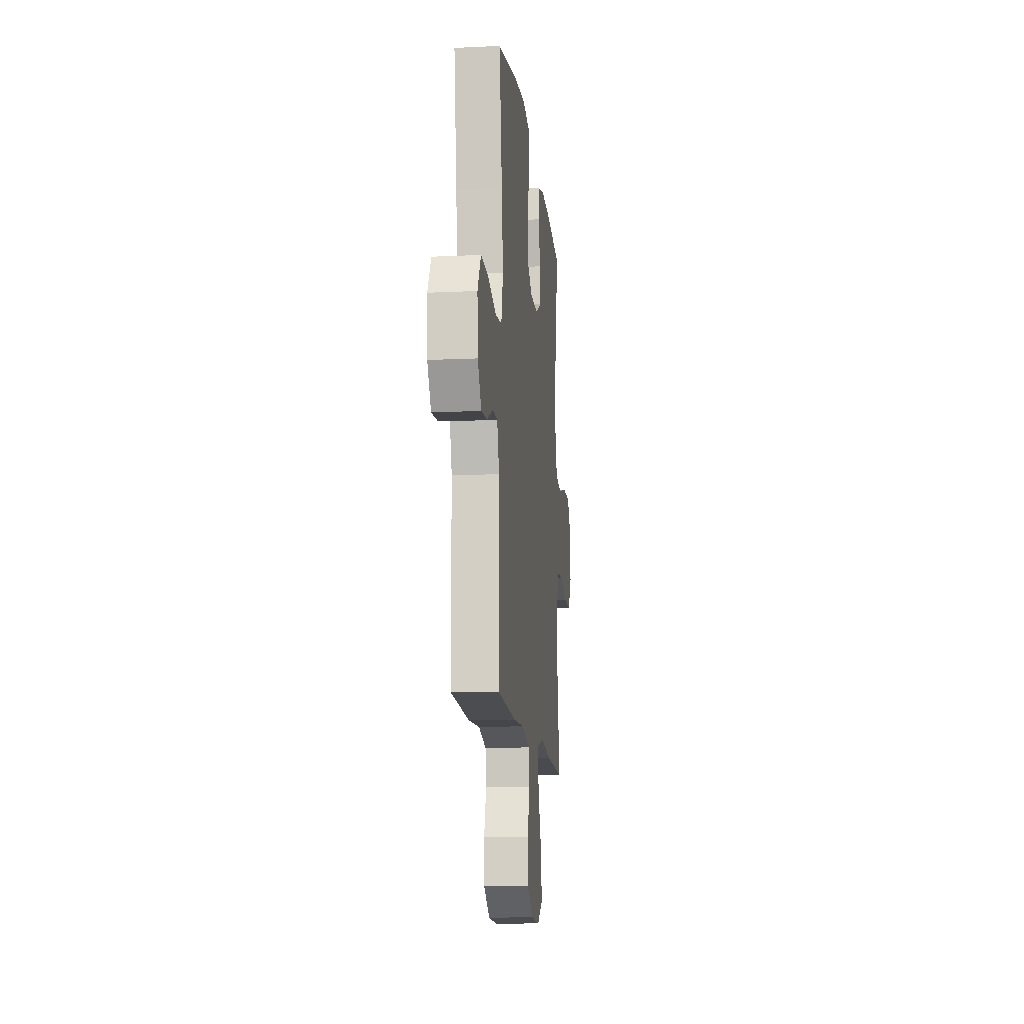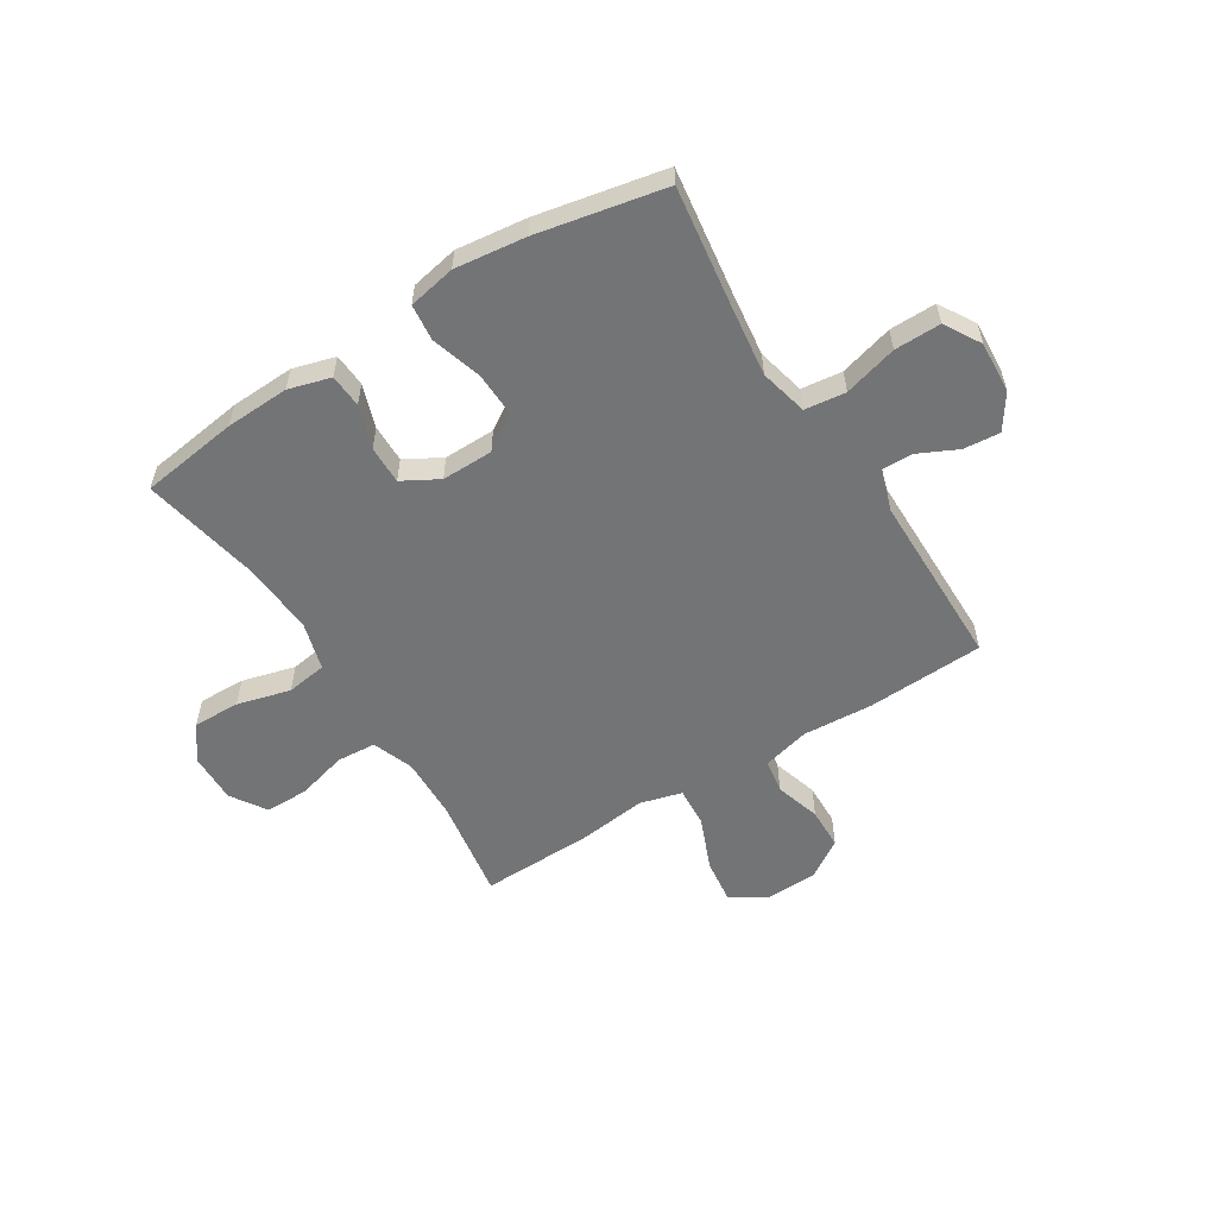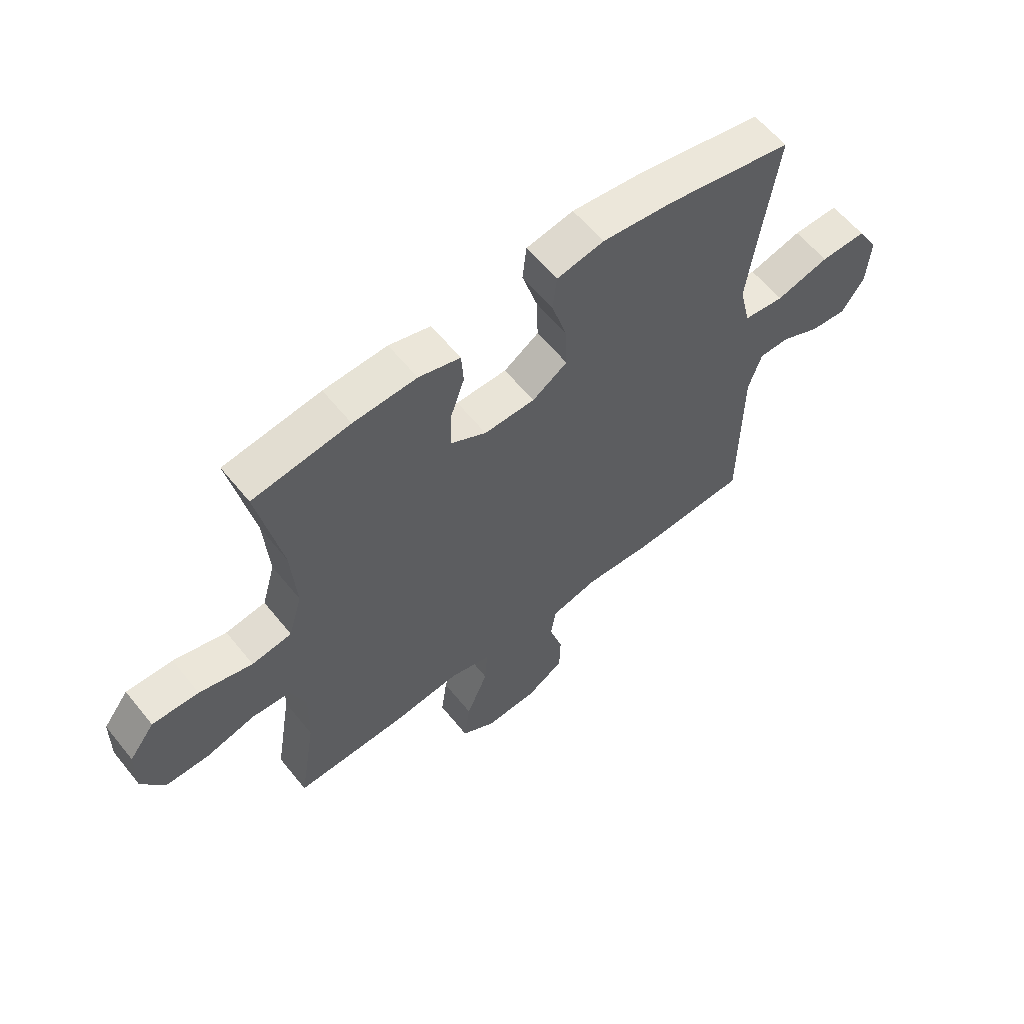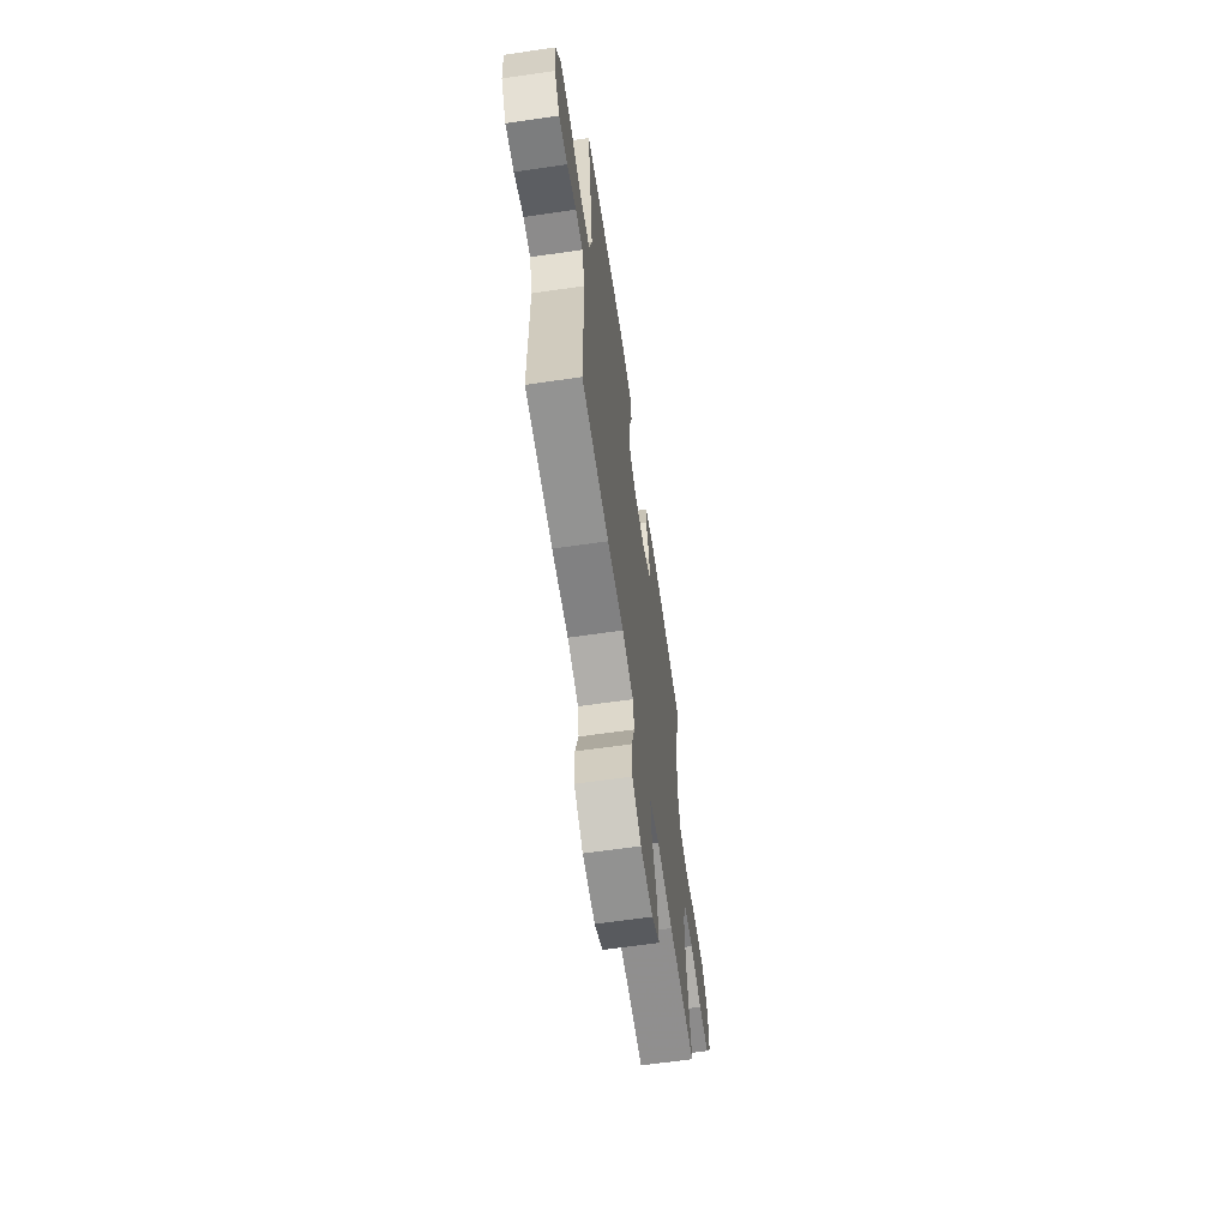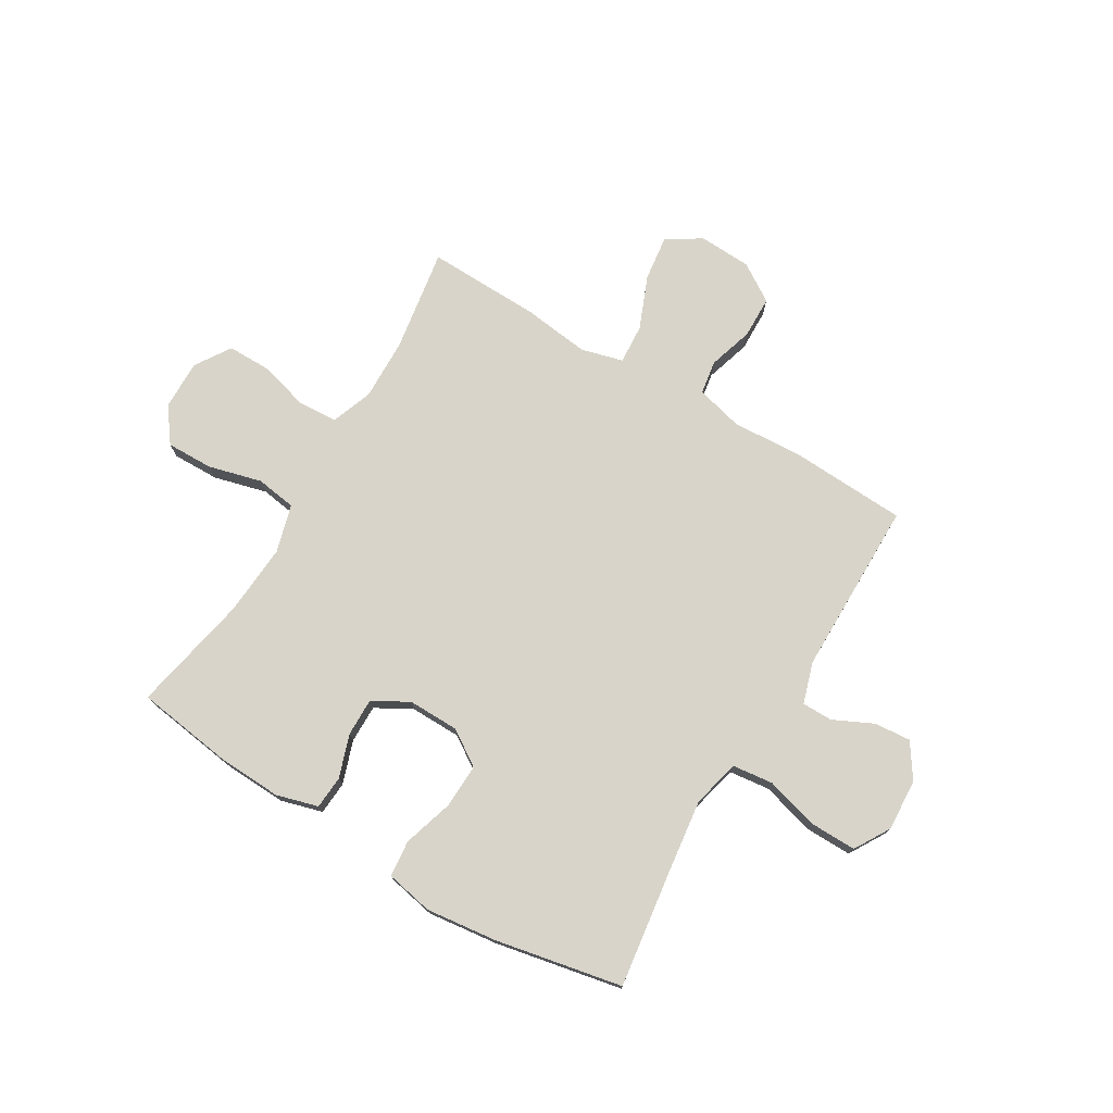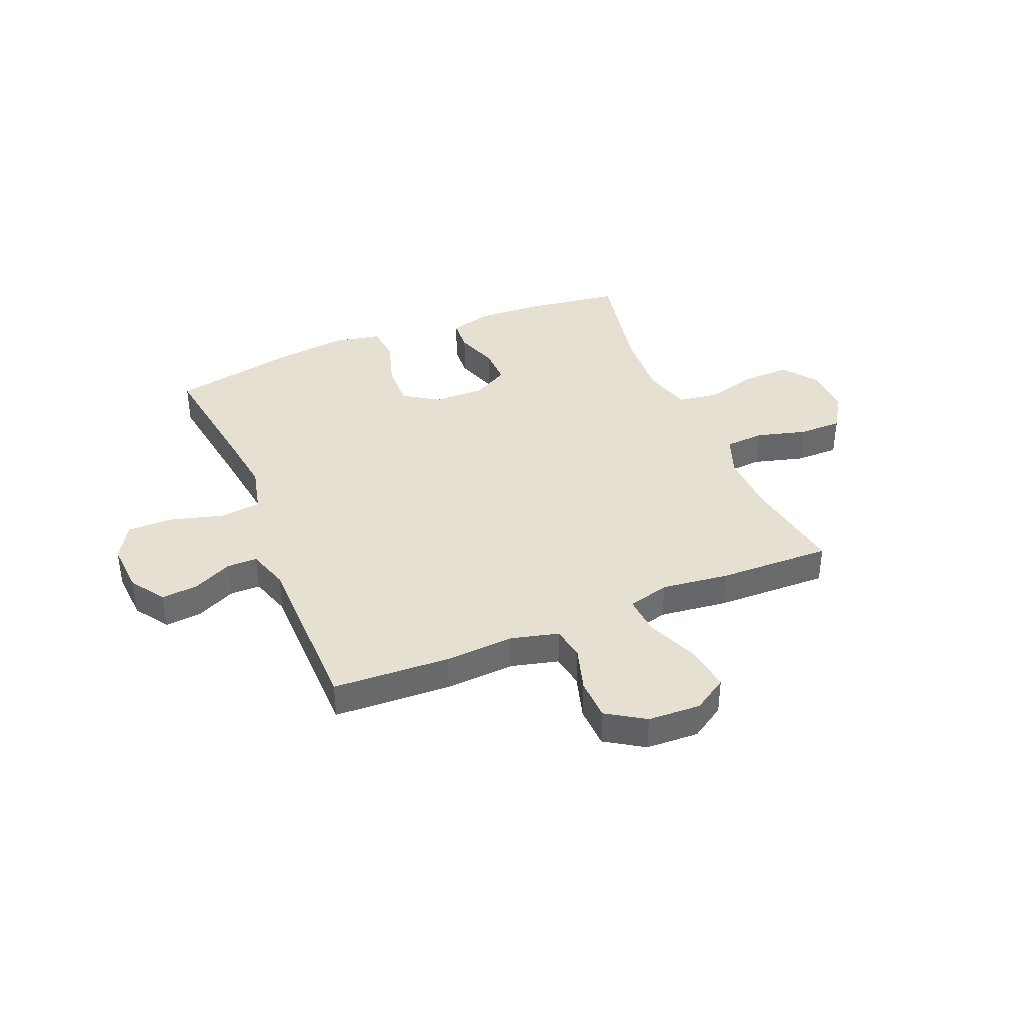
<metadata>
{"format":"obj","ext":"obj","renderer":"f3d","projection":"perspective","resolution":1024,"background":"white","views":[{"elev":-13.2,"azim":96.1,"up":"+Z"},{"elev":-56.1,"azim":32.1,"up":"+Y"},{"elev":60.1,"azim":-38.8,"up":"+Z"},{"elev":-64.0,"azim":98.3,"up":"+Z"},{"elev":75.2,"azim":31.0,"up":"+Y"},{"elev":38.5,"azim":157.5,"up":"+Y"}]}
</metadata>
<code>
v 0.5 0.07 0.5
v 0.469 0.07 0.281
v 0.452 0.07 0.15
v 0.473 0.07 0.062
v 0.548 0.07 0.053
v 0.646 0.07 0.08
v 0.731 0.07 0.081
v 0.77 0.07 0.015
v 0.764 0.07 -0.08
v 0.722 0.07 -0.143
v 0.655 0.07 -0.137
v 0.582 0.07 -0.102
v 0.526 0.07 -0.102
v 0.502 0.07 -0.178
v 0.5 0.07 -0.5
v 0.285 0.07 -0.51
v 0.157 0.07 -0.502
v 0.07 0.07 -0.524
v 0.06 0.07 -0.586
v 0.085 0.07 -0.669
v 0.083 0.07 -0.746
v 0.013 0.07 -0.791
v -0.084 0.07 -0.795
v -0.147 0.07 -0.755
v -0.136 0.07 -0.671
v -0.096 0.07 -0.574
v -0.091 0.07 -0.501
v -0.168 0.07 -0.48
v -0.292 0.07 -0.495
v -0.5 0.07 -0.5
v -0.469 0.07 -0.31
v -0.466 0.07 -0.196
v -0.494 0.07 -0.121
v -0.566 0.07 -0.116
v -0.658 0.07 -0.141
v -0.738 0.07 -0.141
v -0.78 0.07 -0.076
v -0.778 0.07 0.016
v -0.731 0.07 0.079
v -0.645 0.07 0.077
v -0.547 0.07 0.051
v -0.473 0.07 0.062
v -0.448 0.07 0.15
v -0.457 0.07 0.282
v -0.5 0.07 0.5
v -0.321 0.07 0.525
v -0.204 0.07 0.53
v -0.127 0.07 0.508
v -0.123 0.07 0.447
v -0.15 0.07 0.368
v -0.151 0.07 0.298
v -0.085 0.07 0.261
v 0.009 0.07 0.262
v 0.074 0.07 0.305
v 0.071 0.07 0.387
v 0.043 0.07 0.479
v 0.05 0.07 0.546
v 0.137 0.07 0.563
v 0.267 0.07 0.547
v 0.5 0 0.5
v 0.469 0 0.281
v 0.452 0 0.15
v 0.473 0 0.062
v 0.548 0 0.053
v 0.646 0 0.08
v 0.731 0 0.081
v 0.77 0 0.015
v 0.764 0 -0.08
v 0.722 0 -0.143
v 0.655 0 -0.137
v 0.582 0 -0.102
v 0.526 0 -0.102
v 0.502 0 -0.178
v 0.5 0 -0.5
v 0.285 0 -0.51
v 0.157 0 -0.502
v 0.07 0 -0.524
v 0.06 0 -0.586
v 0.085 0 -0.669
v 0.083 0 -0.746
v 0.013 0 -0.791
v -0.084 0 -0.795
v -0.147 0 -0.755
v -0.136 0 -0.671
v -0.096 0 -0.574
v -0.091 0 -0.501
v -0.168 0 -0.48
v -0.292 0 -0.495
v -0.5 0 -0.5
v -0.469 0 -0.31
v -0.466 0 -0.196
v -0.494 0 -0.121
v -0.566 0 -0.116
v -0.658 0 -0.141
v -0.738 0 -0.141
v -0.78 0 -0.076
v -0.778 0 0.016
v -0.731 0 0.079
v -0.645 0 0.077
v -0.547 0 0.051
v -0.473 0 0.062
v -0.448 0 0.15
v -0.457 0 0.282
v -0.5 0 0.5
v -0.321 0 0.525
v -0.204 0 0.53
v -0.127 0 0.508
v -0.123 0 0.447
v -0.15 0 0.368
v -0.151 0 0.298
v -0.085 0 0.261
v 0.009 0 0.262
v 0.074 0 0.305
v 0.071 0 0.387
v 0.043 0 0.479
v 0.05 0 0.546
v 0.137 0 0.563
v 0.267 0 0.547
f 59 1 2
f 58 59 2
f 57 58 2
f 56 57 2
f 55 56 2
f 54 55 2 3
f 53 54 3 4
f 52 53 4
f 48 49 50
f 47 48 50
f 46 47 50
f 45 46 50
f 44 45 50
f 43 44 50 51
f 42 43 51 52
f 39 40 41
f 38 39 41
f 37 38 41
f 36 37 41
f 35 36 41
f 34 35 41
f 33 34 41 42
f 42 52 4
f 33 42 4
f 32 33 4
f 28 29 30 31
f 32 4 5
f 31 32 5
f 28 31 5
f 27 28 5
f 24 25 26
f 23 24 26
f 22 23 26
f 21 22 26
f 20 21 26
f 19 20 26
f 18 19 26 27
f 14 15 16 17
f 18 27 5
f 17 18 5
f 14 17 5
f 13 14 5
f 10 11 12
f 9 10 12
f 9 12 13
f 8 9 13
f 7 8 13
f 6 7 13
f 5 6 13
f 61 60 118
f 61 118 117
f 61 117 116
f 61 116 115
f 61 115 114
f 62 61 114 113
f 63 62 113 112
f 63 112 111
f 109 108 107
f 109 107 106
f 109 106 105
f 109 105 104
f 109 104 103
f 110 109 103 102
f 111 110 102 101
f 100 99 98
f 100 98 97
f 100 97 96
f 100 96 95
f 100 95 94
f 100 94 93
f 101 100 93 92
f 63 111 101
f 63 101 92
f 63 92 91
f 90 89 88 87
f 64 63 91
f 64 91 90
f 64 90 87
f 64 87 86
f 85 84 83
f 85 83 82
f 85 82 81
f 85 81 80
f 85 80 79
f 85 79 78
f 86 85 78 77
f 76 75 74 73
f 64 86 77
f 64 77 76
f 64 76 73
f 64 73 72
f 71 70 69
f 71 69 68
f 72 71 68
f 72 68 67
f 72 67 66
f 72 66 65
f 72 65 64
f 1 60 61 2
f 2 61 62 3
f 3 62 63 4
f 4 63 64 5
f 5 64 65 6
f 6 65 66 7
f 7 66 67 8
f 8 67 68 9
f 9 68 69 10
f 10 69 70 11
f 11 70 71 12
f 12 71 72 13
f 13 72 73 14
f 14 73 74 15
f 15 74 75 16
f 16 75 76 17
f 17 76 77 18
f 18 77 78 19
f 19 78 79 20
f 20 79 80 21
f 21 80 81 22
f 22 81 82 23
f 23 82 83 24
f 24 83 84 25
f 25 84 85 26
f 26 85 86 27
f 27 86 87 28
f 28 87 88 29
f 29 88 89 30
f 30 89 90 31
f 31 90 91 32
f 32 91 92 33
f 33 92 93 34
f 34 93 94 35
f 35 94 95 36
f 36 95 96 37
f 37 96 97 38
f 38 97 98 39
f 39 98 99 40
f 40 99 100 41
f 41 100 101 42
f 42 101 102 43
f 43 102 103 44
f 44 103 104 45
f 45 104 105 46
f 46 105 106 47
f 47 106 107 48
f 48 107 108 49
f 49 108 109 50
f 50 109 110 51
f 51 110 111 52
f 52 111 112 53
f 53 112 113 54
f 54 113 114 55
f 55 114 115 56
f 56 115 116 57
f 57 116 117 58
f 58 117 118 59
f 59 118 60 1

</code>
